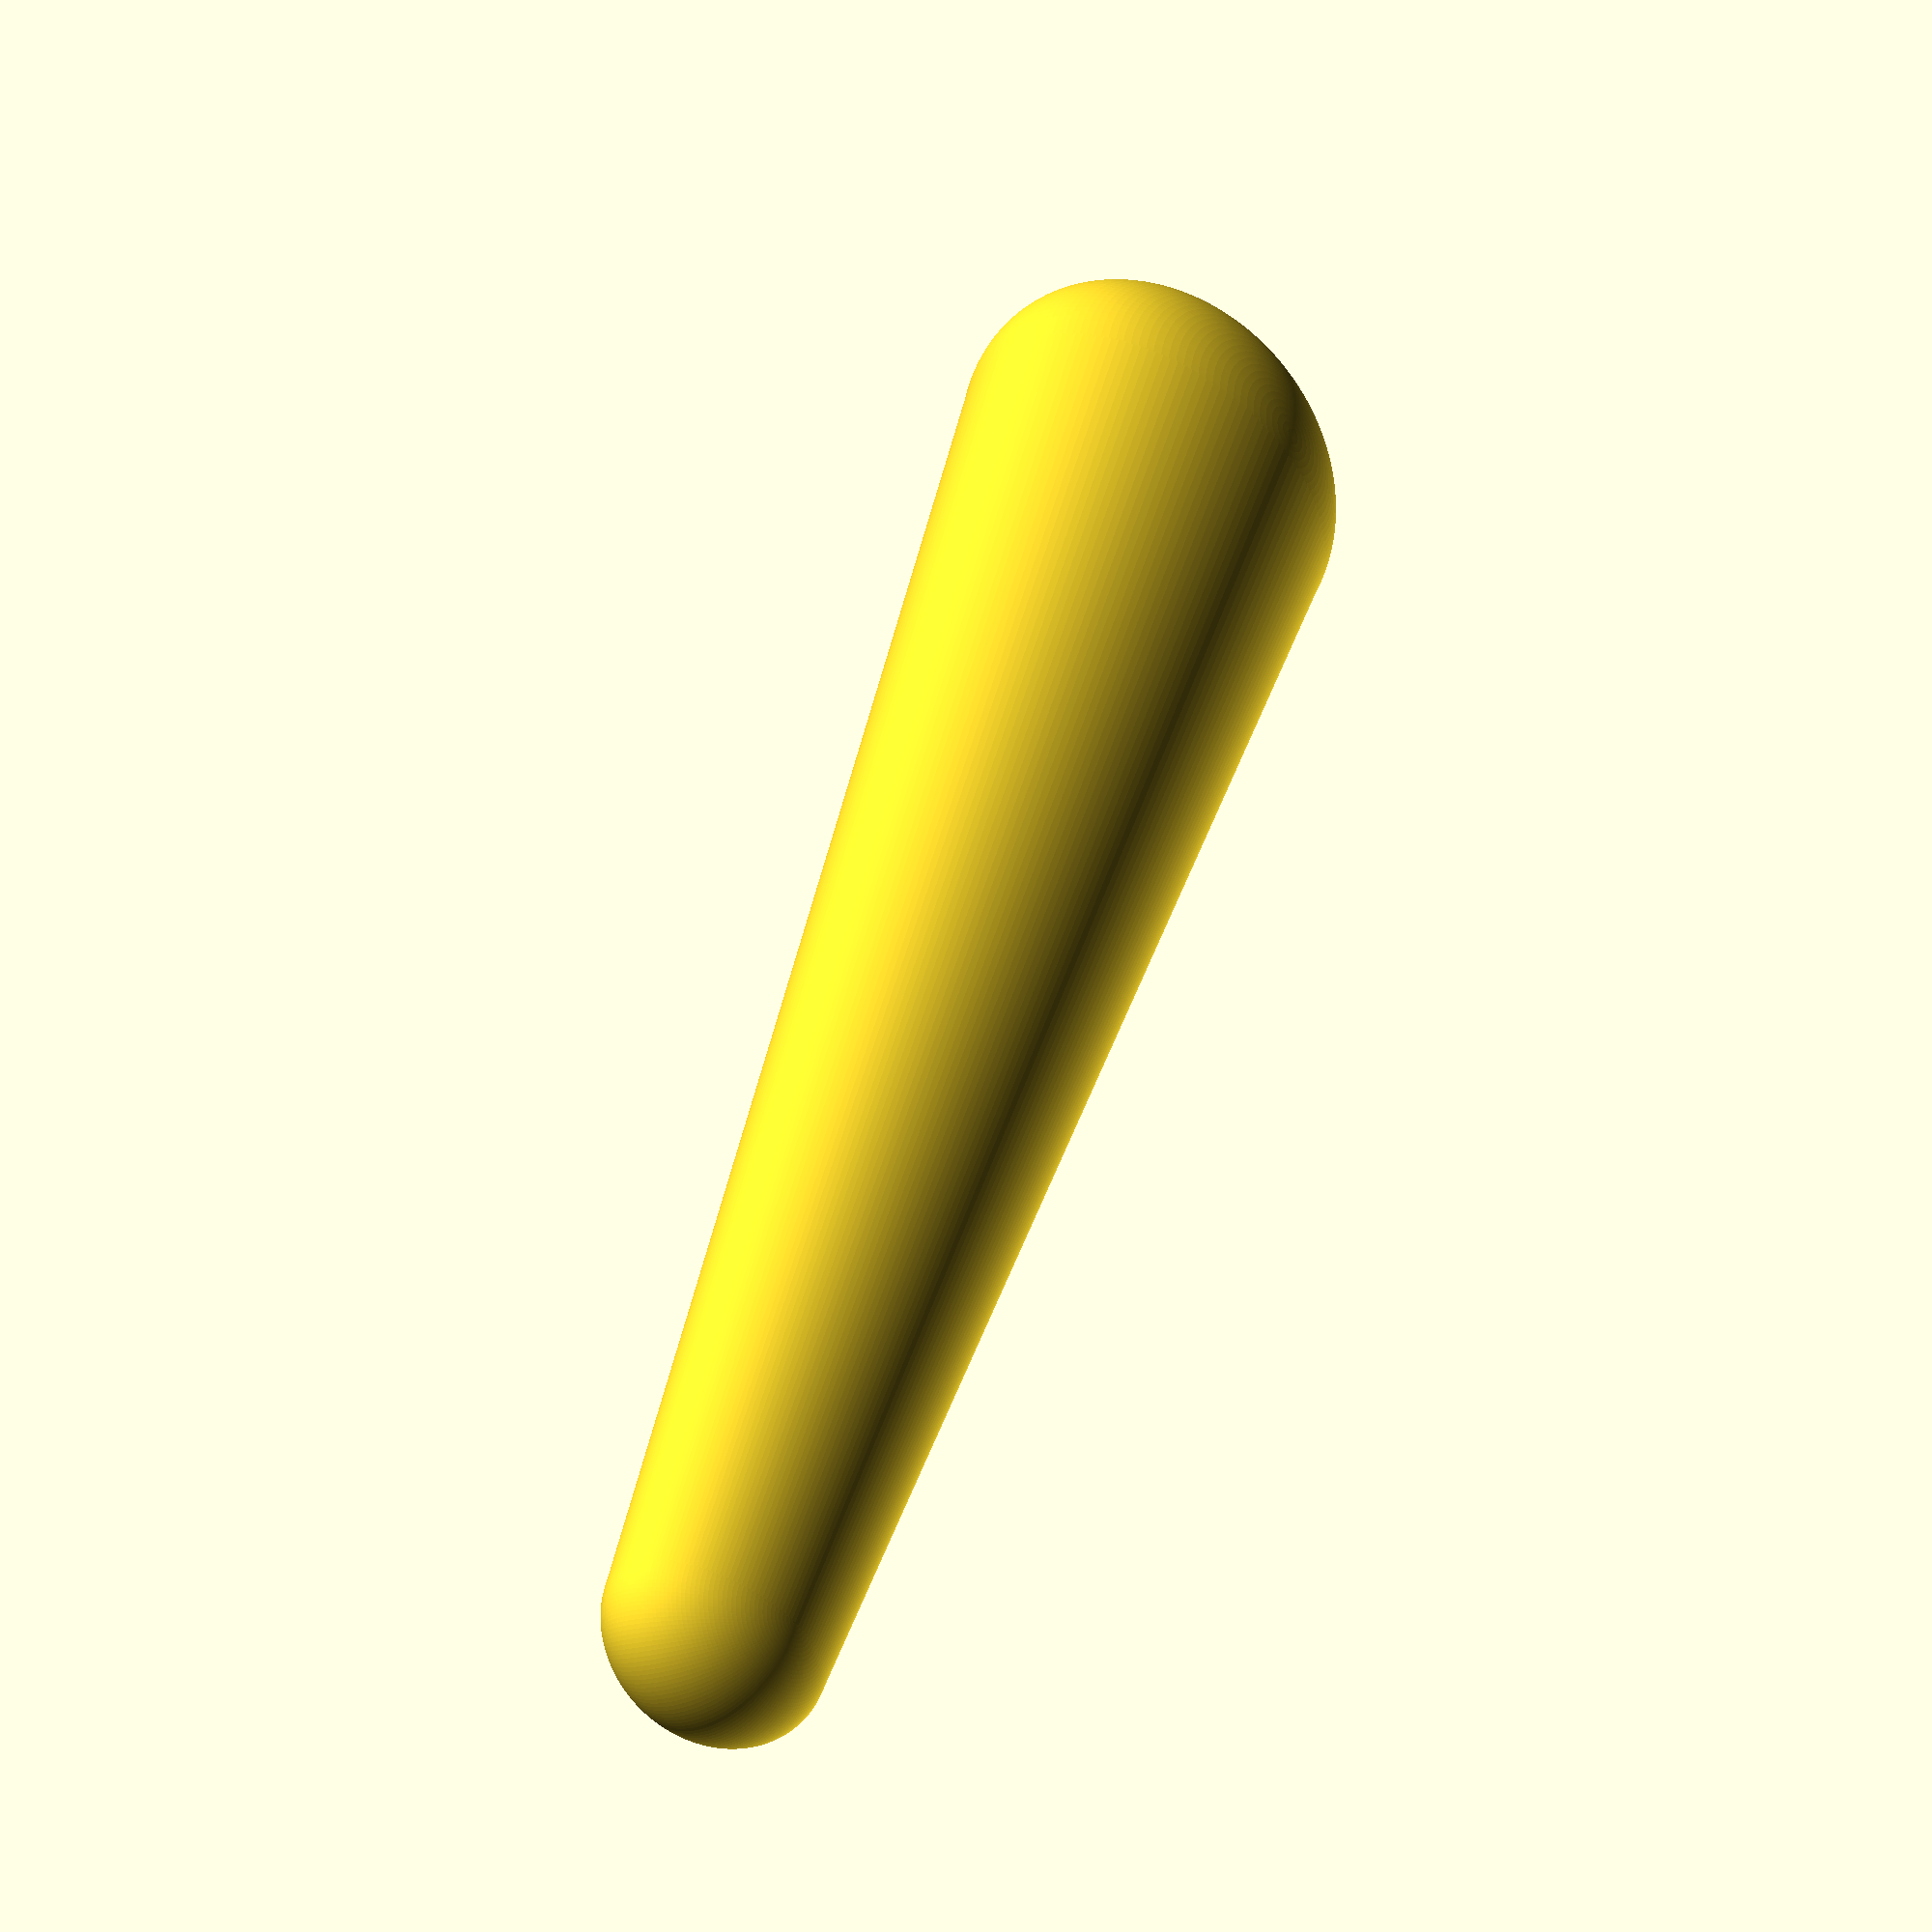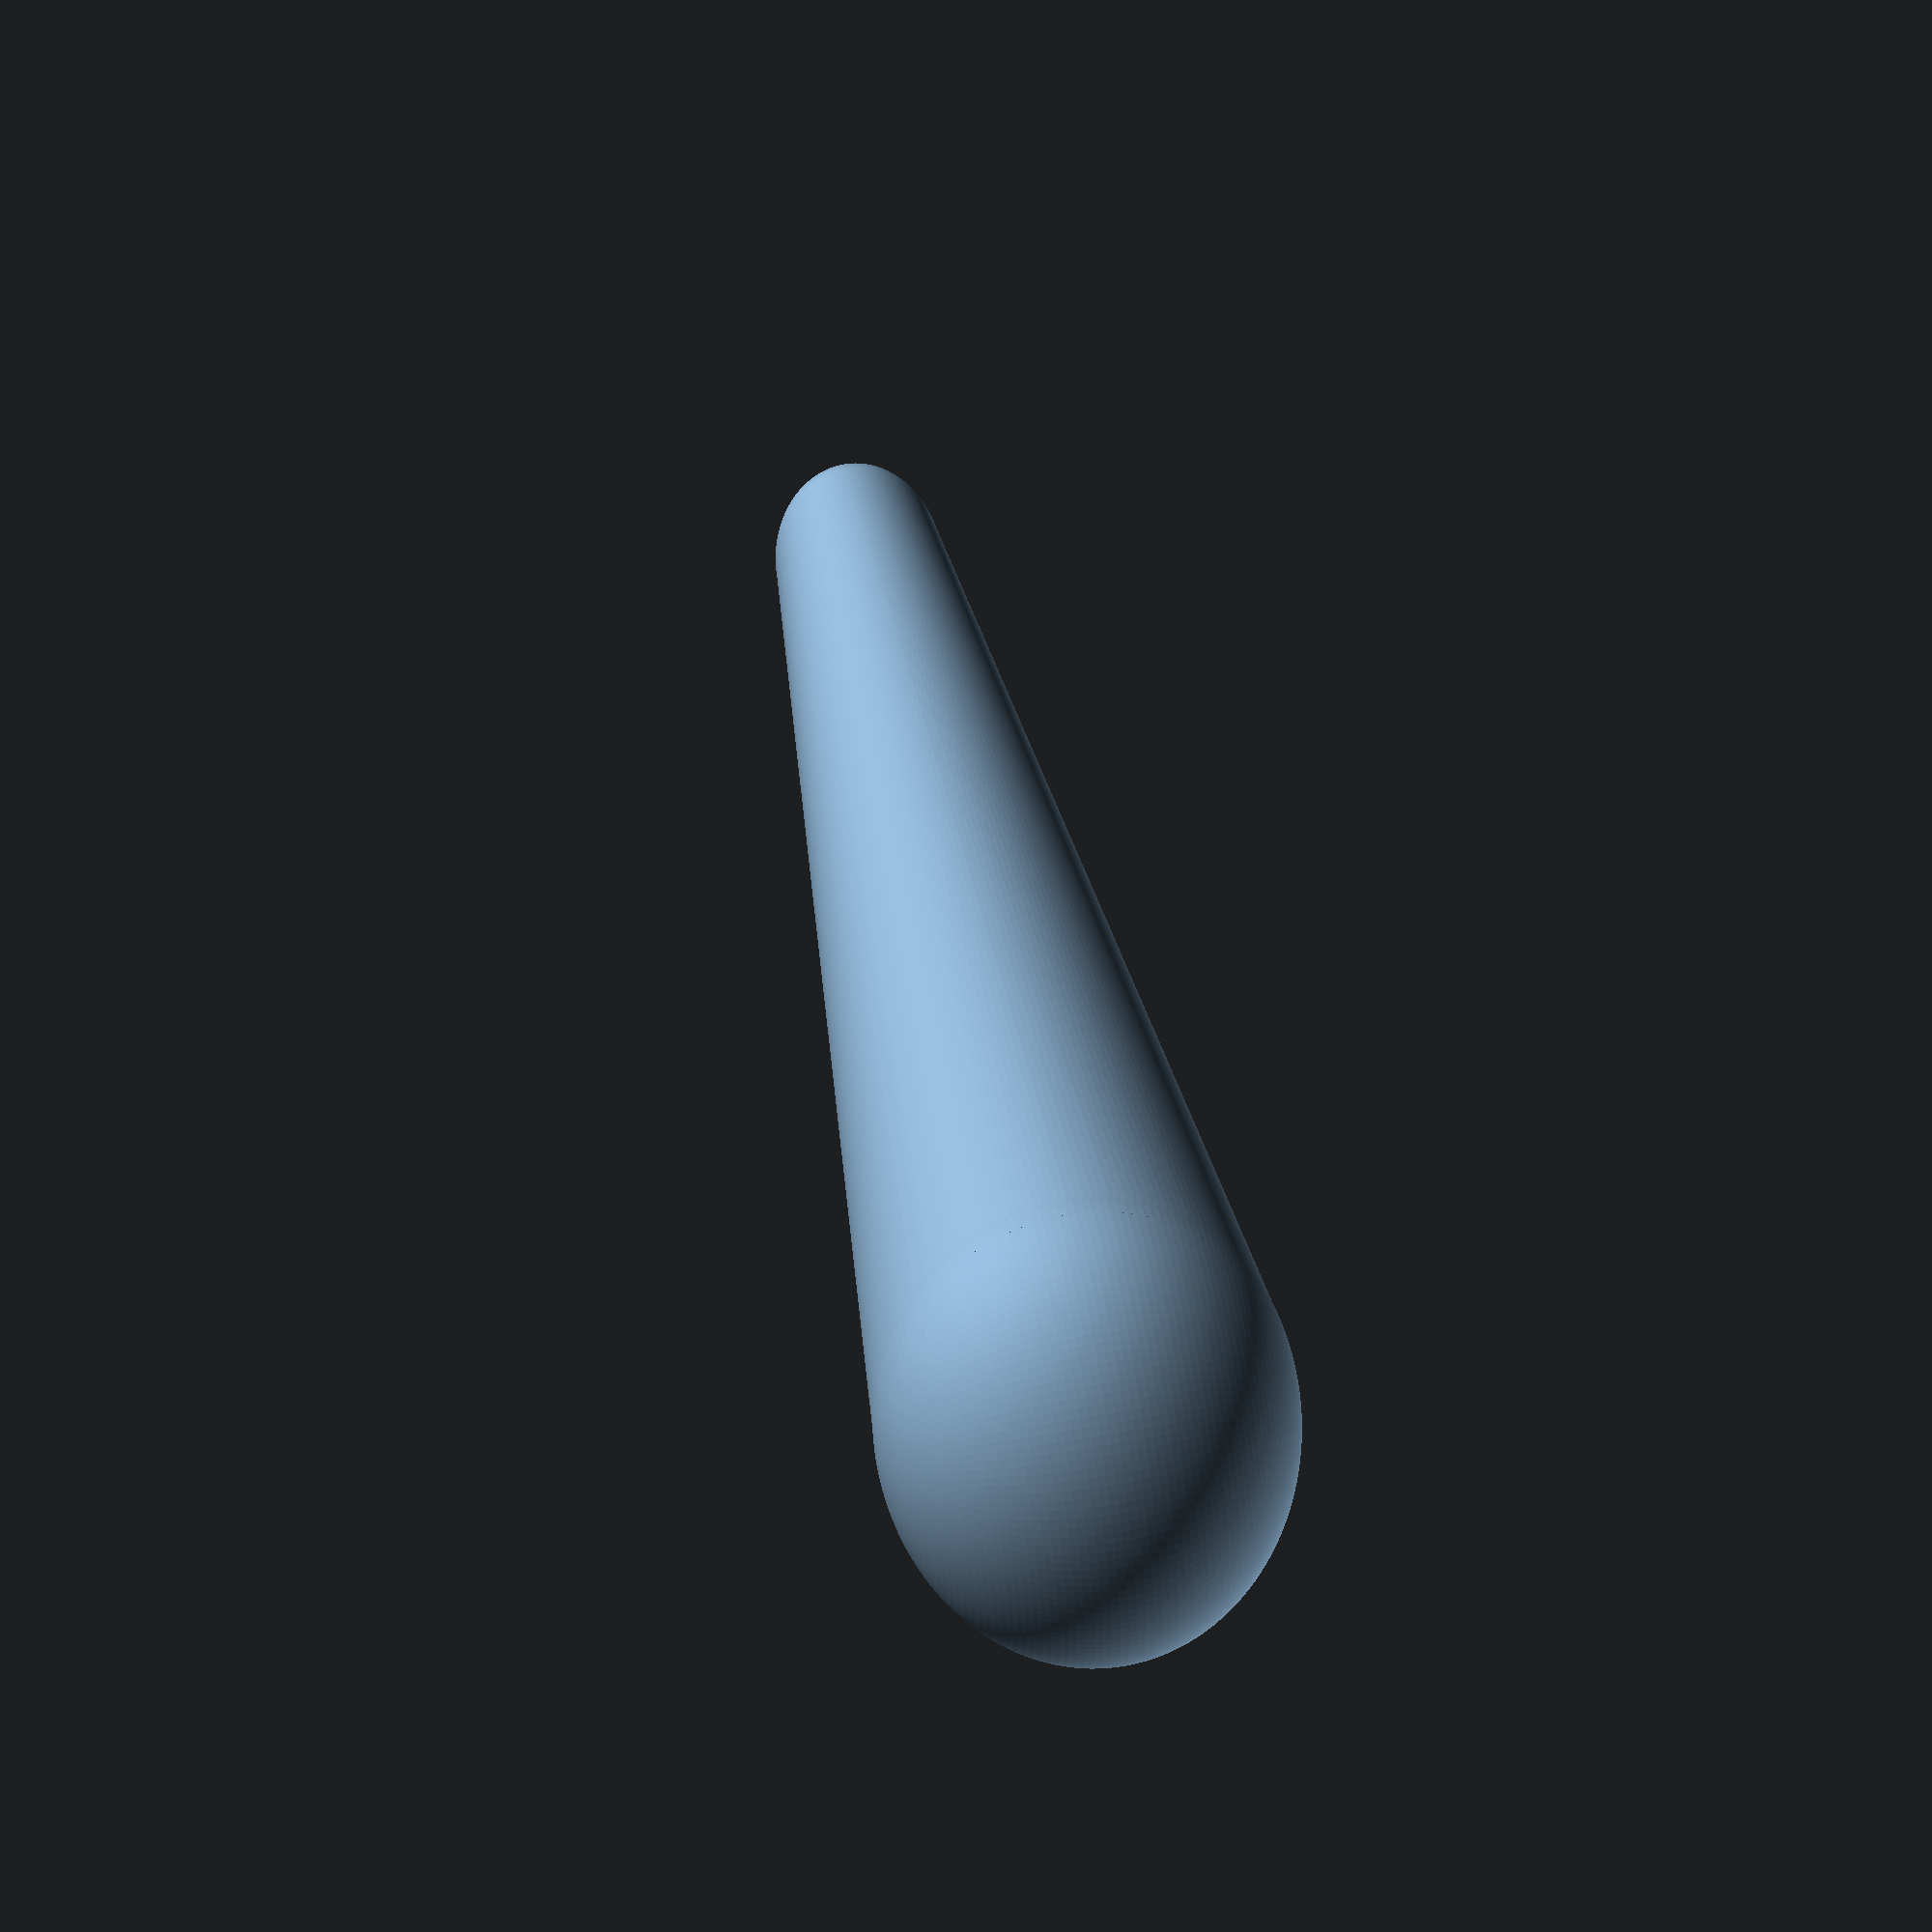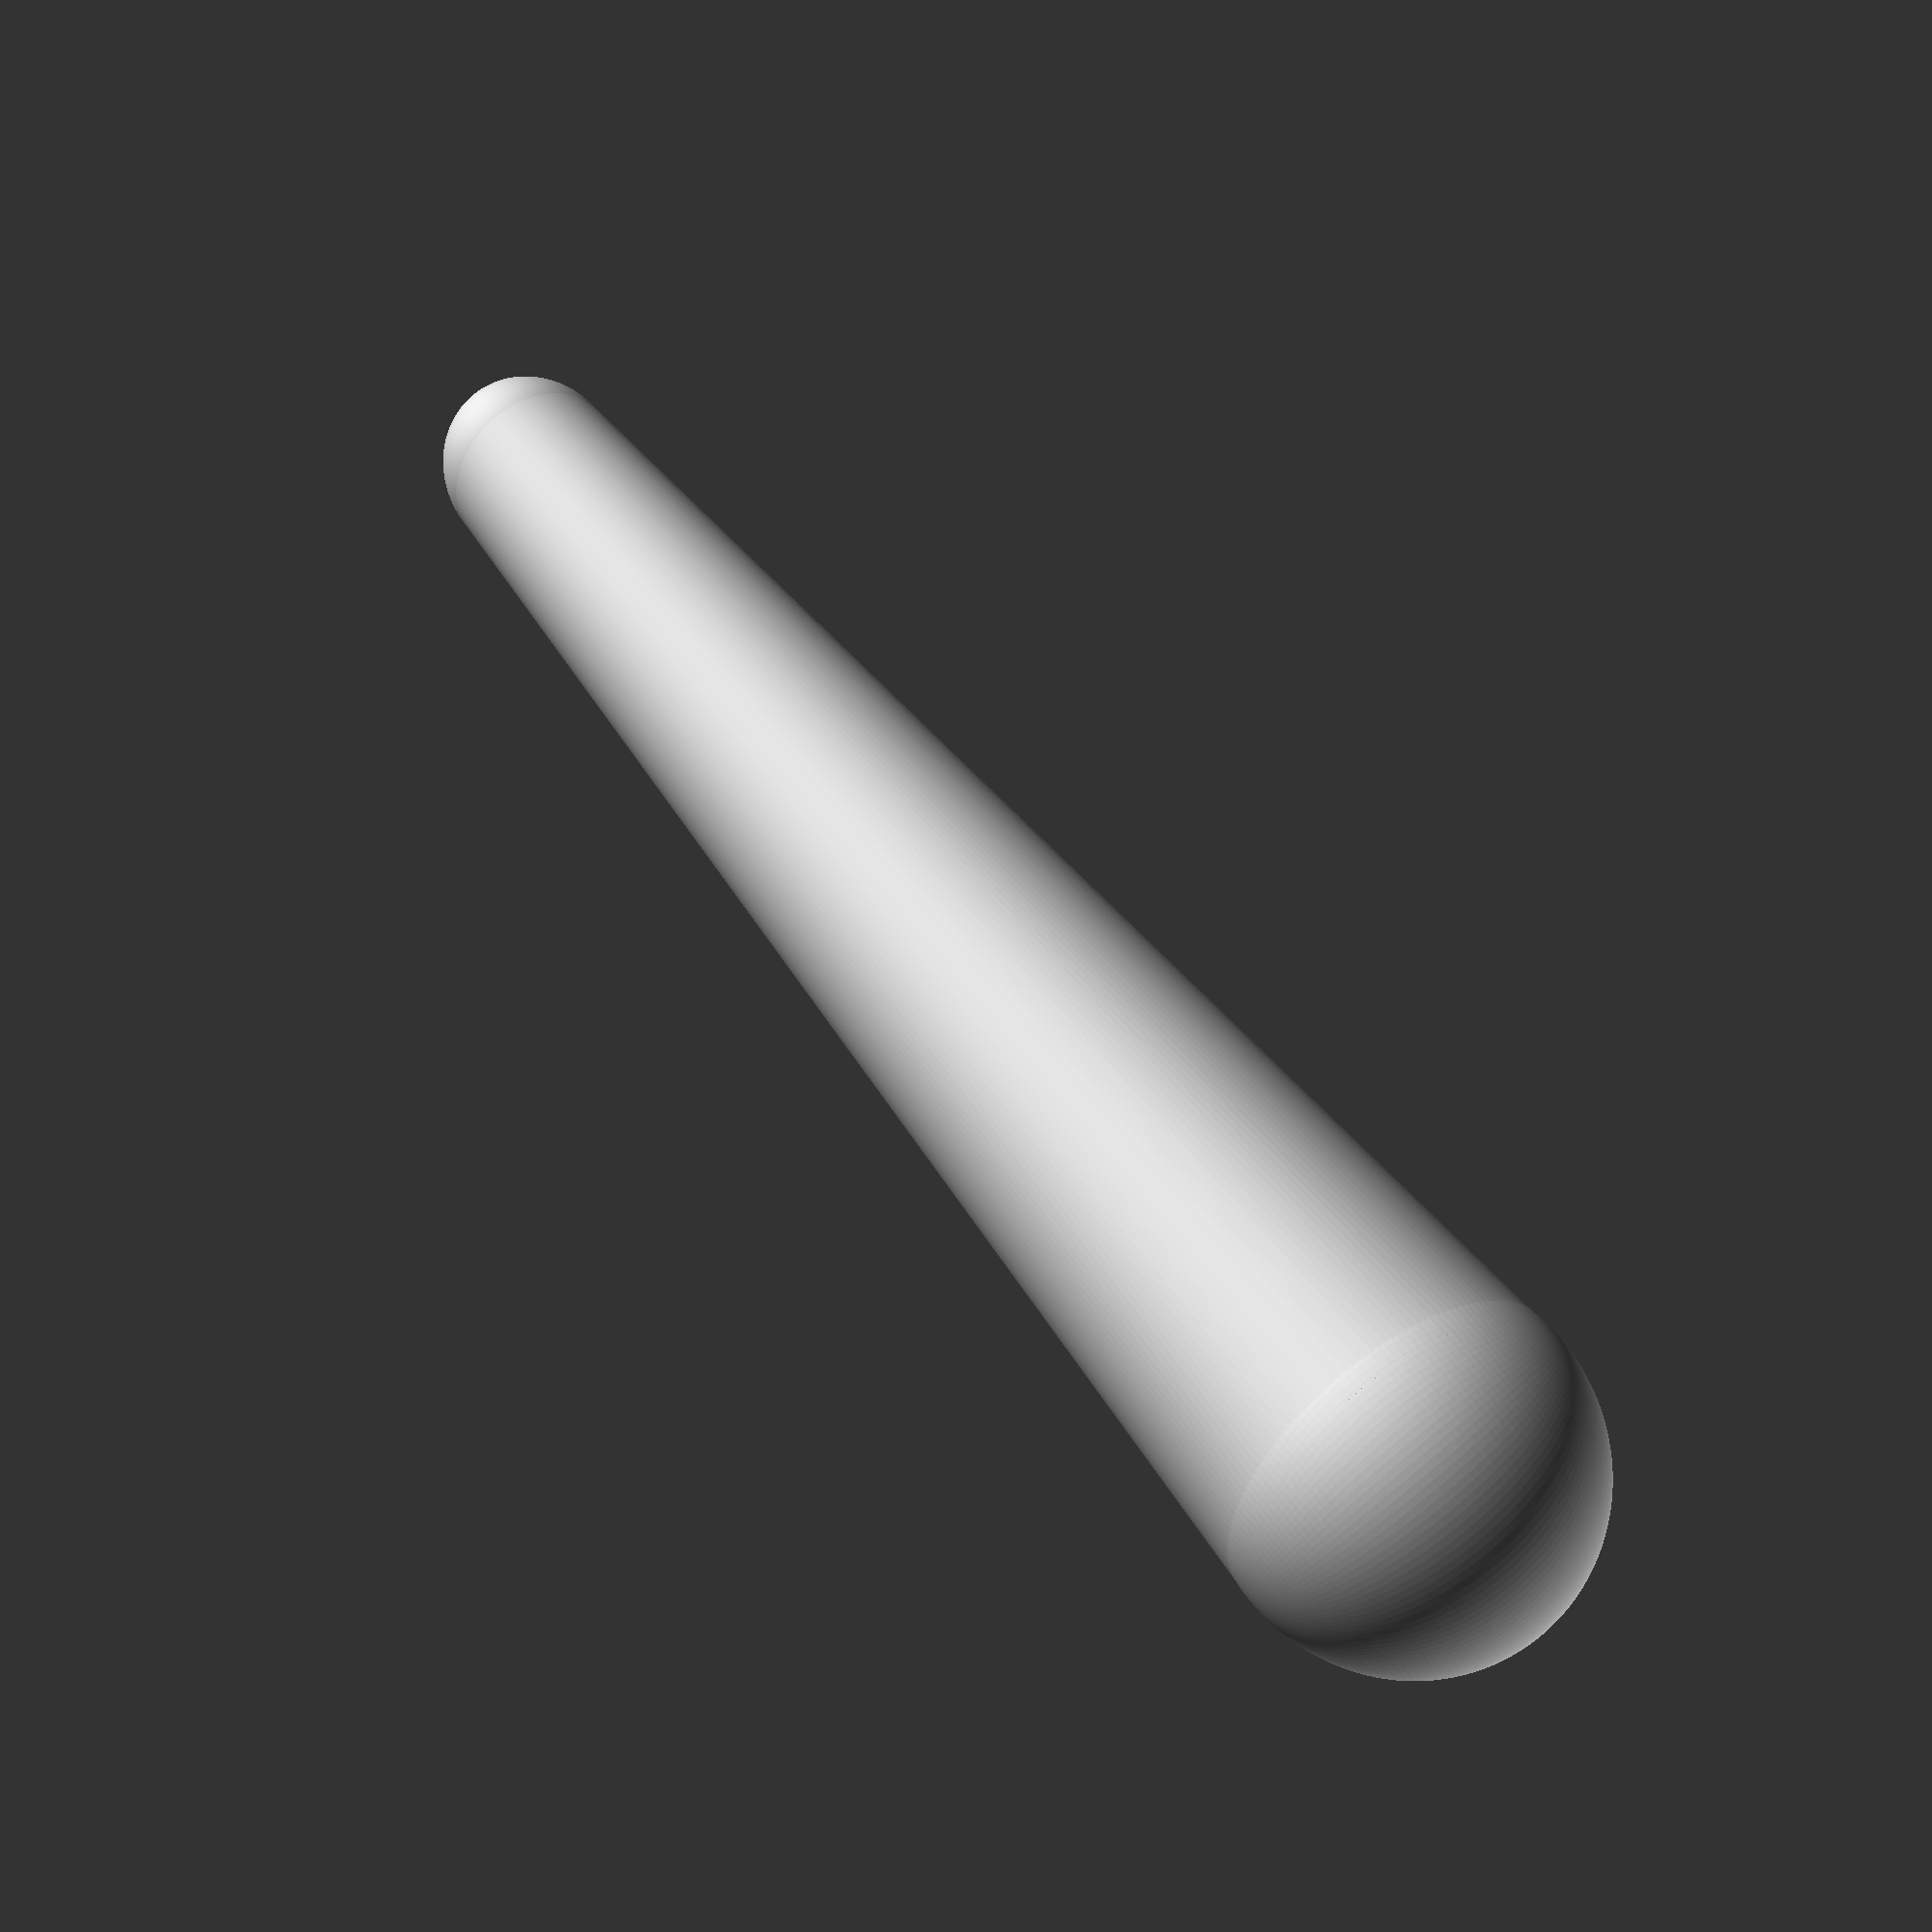
<openscad>
$fa=1;
$fs=0.4;

module extruded_car_body(length=80, rear_height=20, rear_width=25, scaling_factor=0.5, rounded = false) {
    rotate([0,-90,0])
    linear_extrude(height=length, center=true, scale=scaling_factor) {
        resize([rear_height, rear_width])
            circle(d=rear_height);
    }
    if (rounded) {
        translate([length/2,0,0])
            resize([rear_height, rear_width, rear_height])
            sphere(d=rear_height);
        translate([-length/2,0,0])
            scale(scaling_factor)
            resize([rear_height, rear_width, rear_height])
            sphere(d=rear_height);
    }
}

extruded_car_body(rounded=true);
</openscad>
<views>
elev=17.6 azim=296.4 roll=309.1 proj=p view=wireframe
elev=114.7 azim=150.2 roll=100.0 proj=p view=solid
elev=274.9 azim=335.6 roll=50.5 proj=p view=solid
</views>
